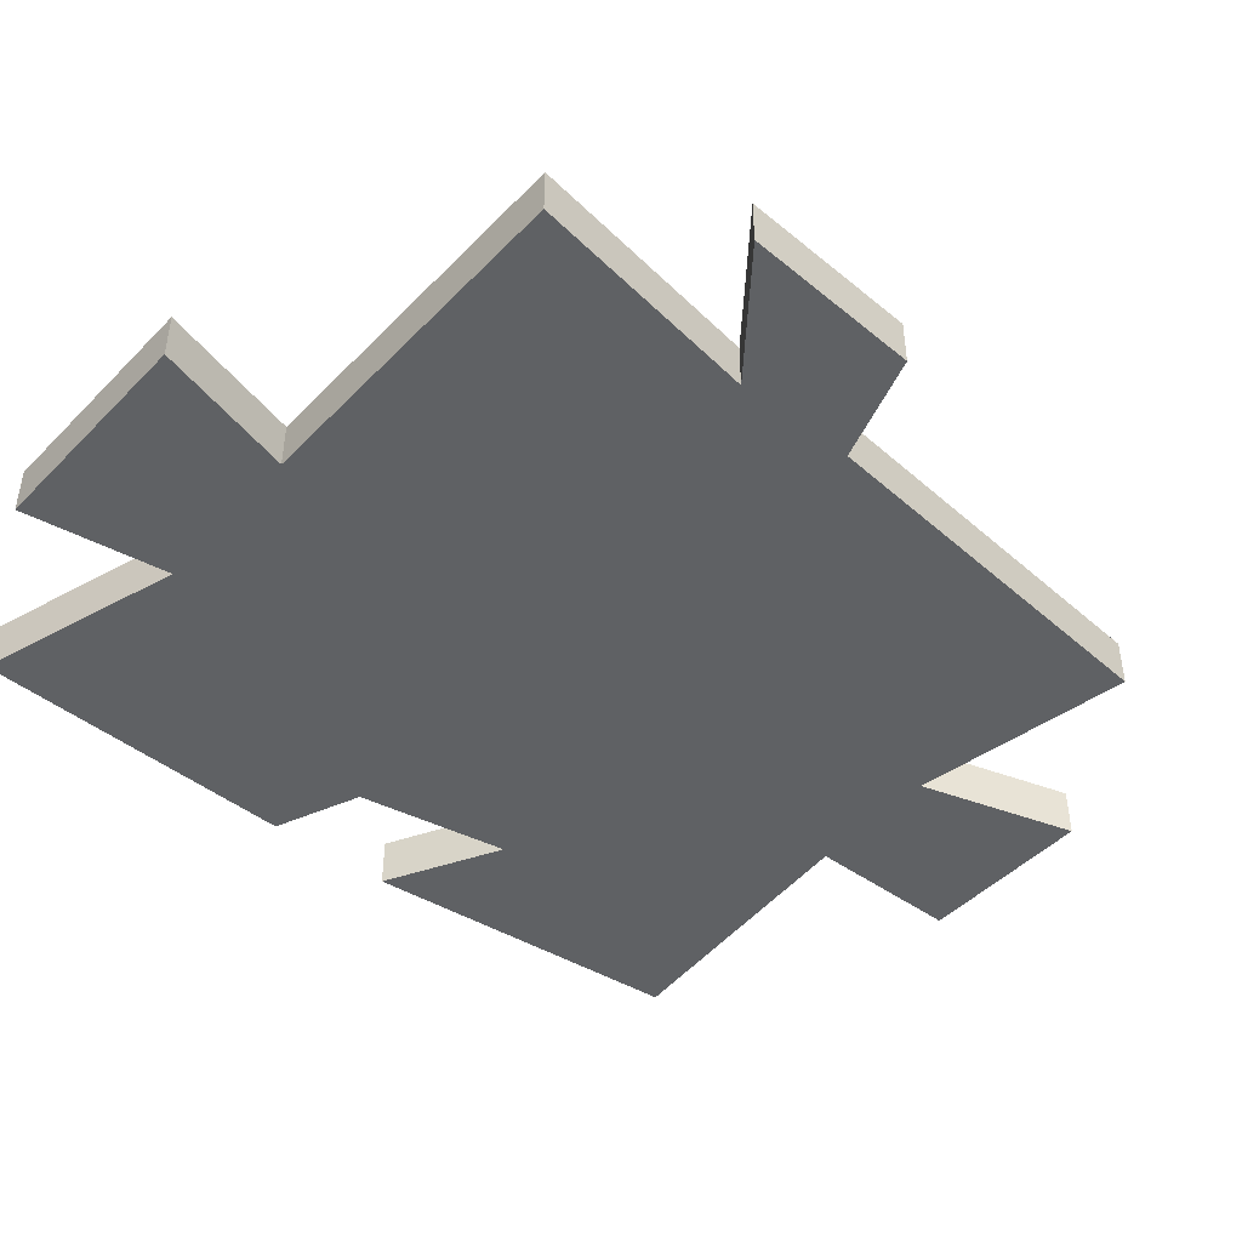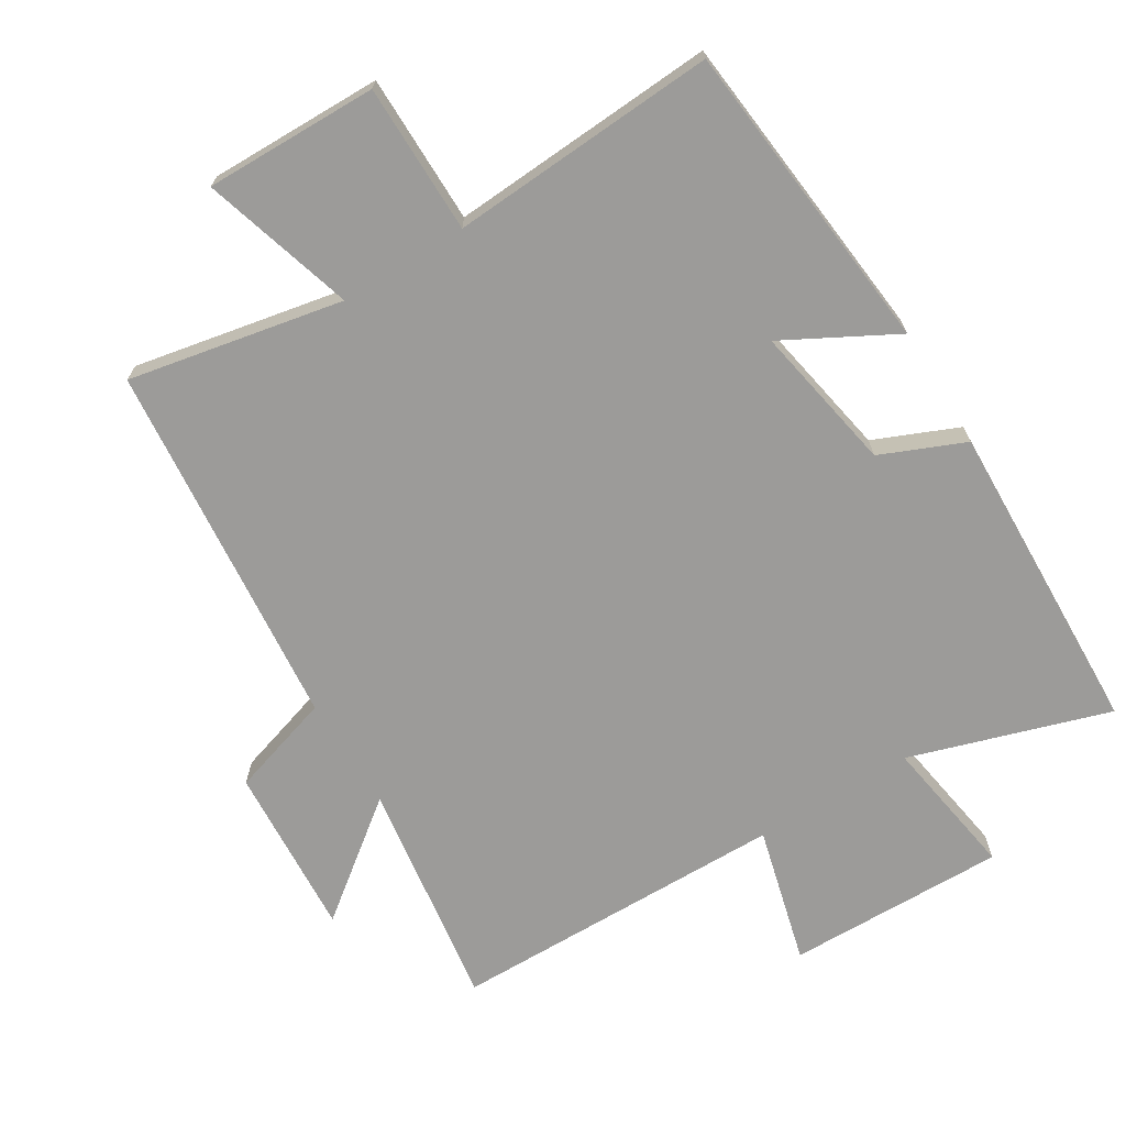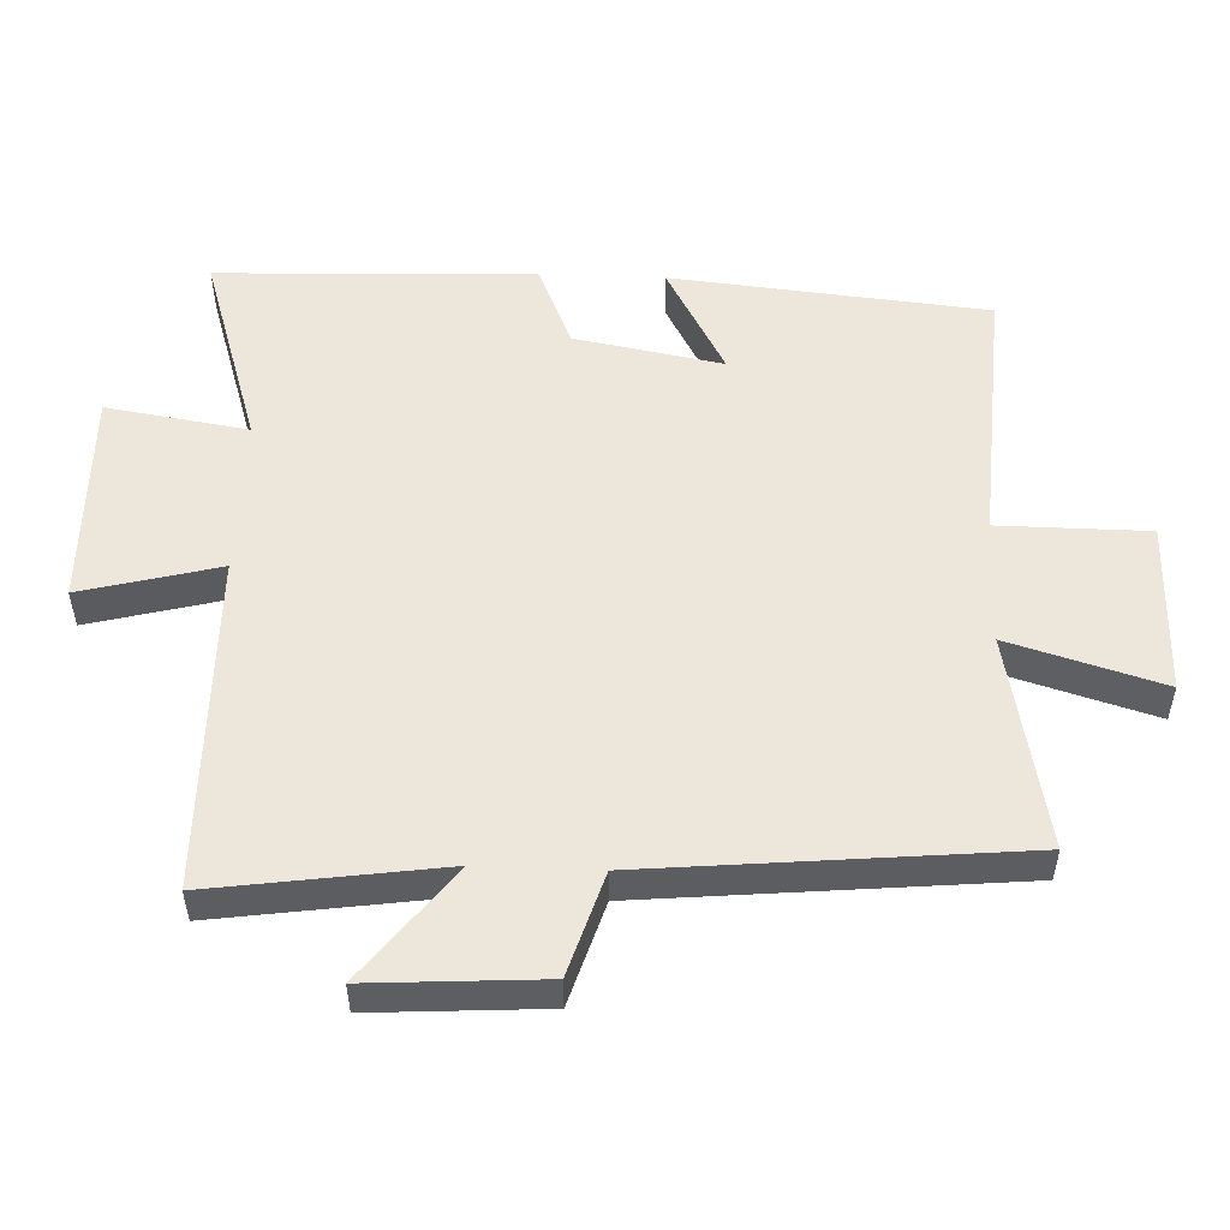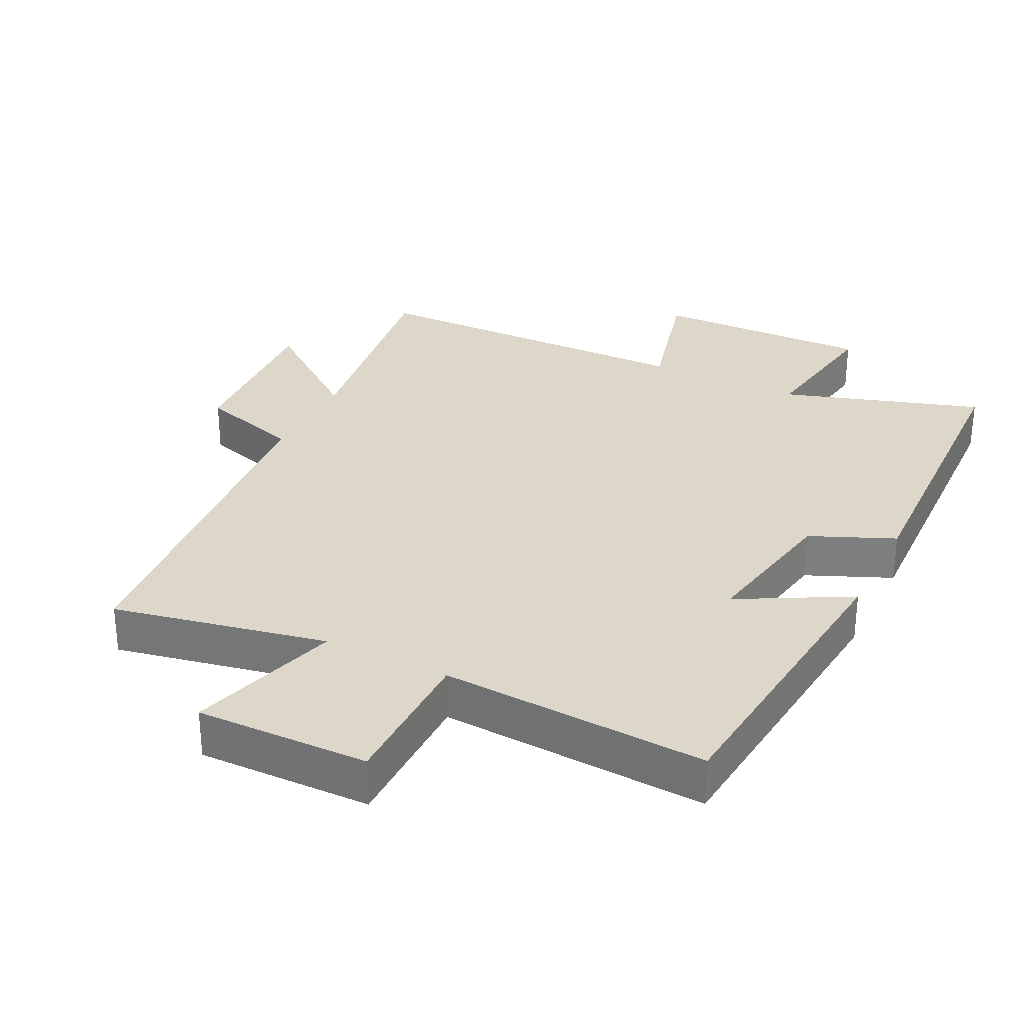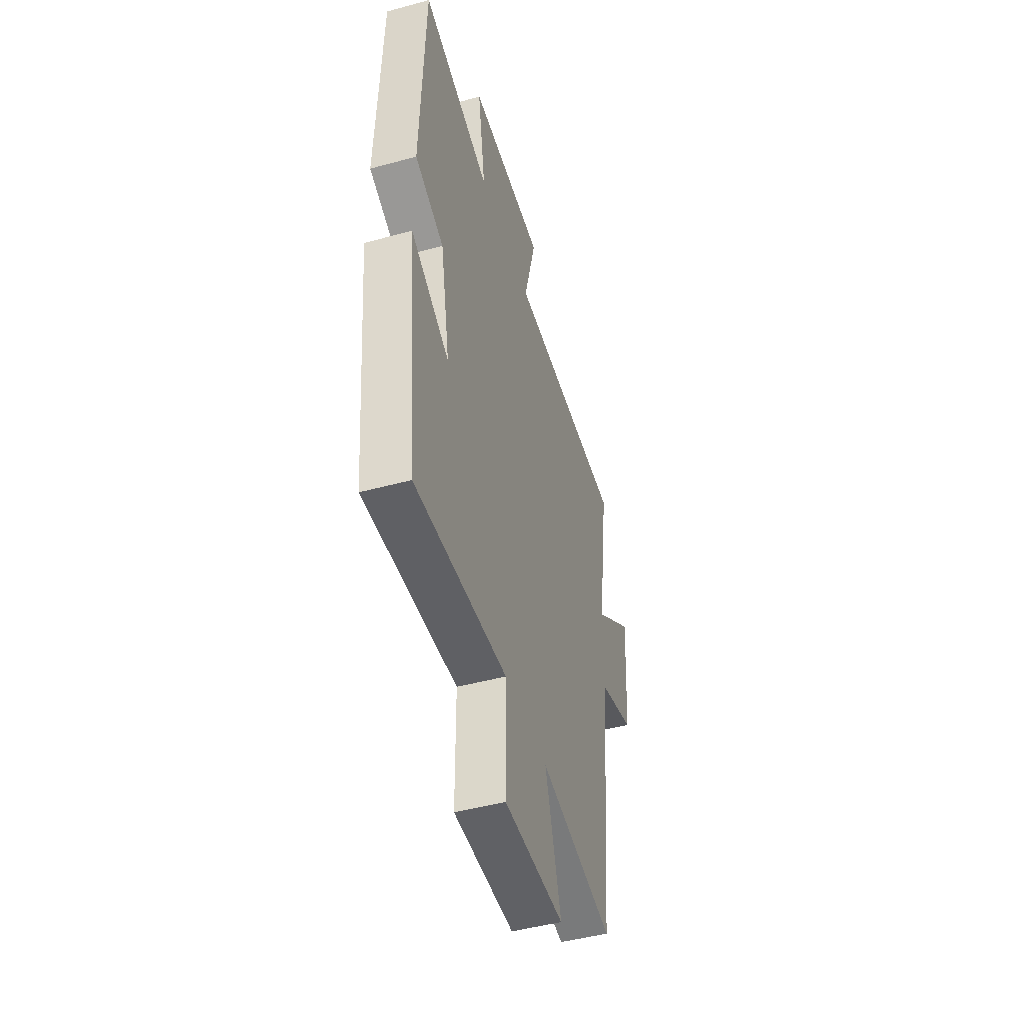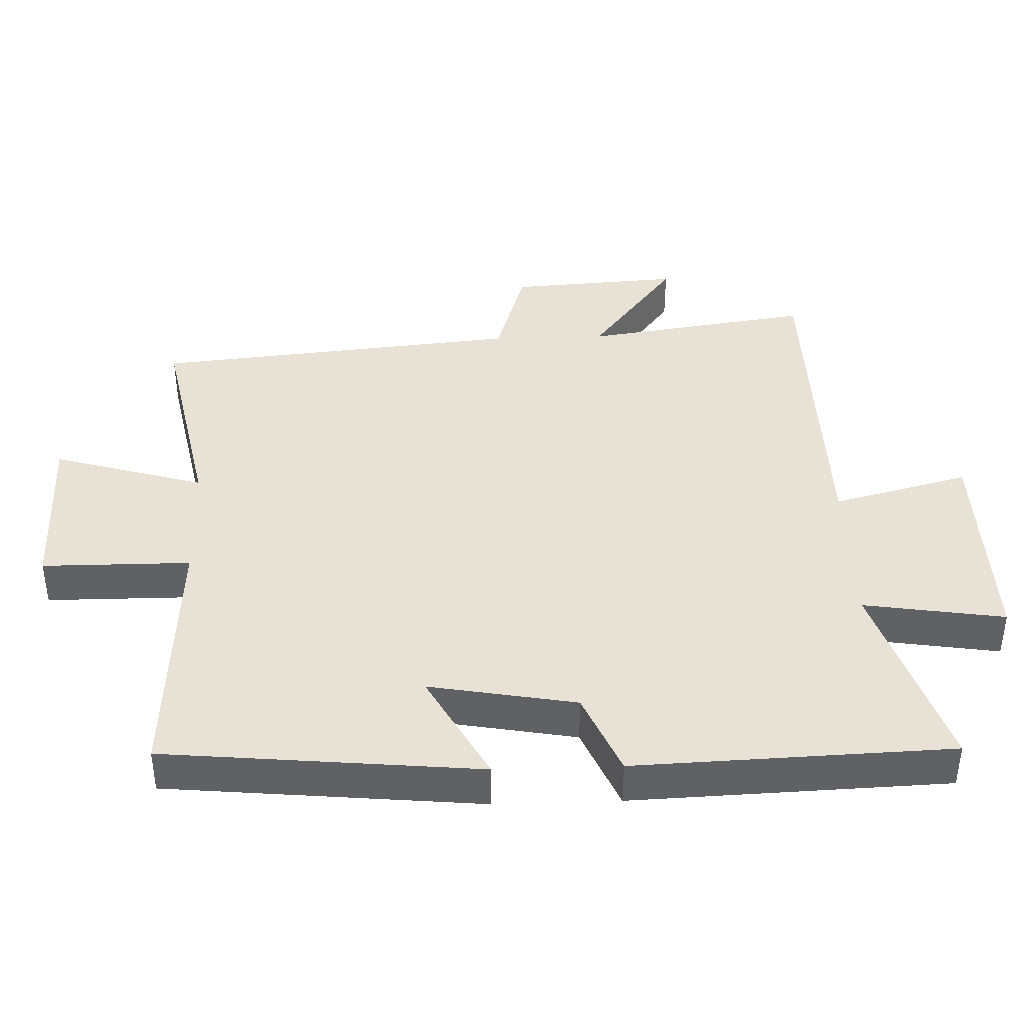
<metadata>
{"format":"obj","ext":"obj","renderer":"f3d","projection":"perspective","resolution":1024,"background":"white","views":[{"elev":-45.6,"azim":50.1,"up":"+Y"},{"elev":-69.7,"azim":-148.4,"up":"+Y"},{"elev":52.4,"azim":92.3,"up":"+Y"},{"elev":30.3,"azim":-153.7,"up":"+Y"},{"elev":-47.6,"azim":-73.0,"up":"+Z"},{"elev":40.3,"azim":-92.0,"up":"+Y"}]}
</metadata>
<code>
v -0.454 0.07 -0.524
v -0.5 0.07 -0.057
v -0.336 0.07 -0.146
v -0.376 0.07 0.072
v -0.5 0.07 0.125
v -0.483 0.07 0.594
v -0.188 0.07 0.5
v -0.221 0.07 0.709
v 0.103 0.07 0.703
v 0.05 0.07 0.5
v 0.549 0.07 0.493
v 0.5 0.07 0.155
v 0.668 0.07 0.284
v 0.652 0.07 0.03
v 0.5 0.07 -0.017
v 0.448 0.07 -0.563
v 0.131 0.07 -0.5
v 0.198 0.07 -0.725
v -0.058 0.07 -0.721
v -0.059 0.07 -0.5
v -0.454 0 -0.524
v -0.5 0 -0.057
v -0.336 0 -0.146
v -0.376 0 0.072
v -0.5 0 0.125
v -0.483 0 0.594
v -0.188 0 0.5
v -0.221 0 0.709
v 0.103 0 0.703
v 0.05 0 0.5
v 0.549 0 0.493
v 0.5 0 0.155
v 0.668 0 0.284
v 0.652 0 0.03
v 0.5 0 -0.017
v 0.448 0 -0.563
v 0.131 0 -0.5
v 0.198 0 -0.725
v -0.058 0 -0.721
v -0.059 0 -0.5
f 17 18 19 20
f 15 16 17
f 15 17 20
f 12 13 14 15
f 12 15 20 1
f 10 11 12 1
f 7 8 9 10
f 4 5 6 7
f 3 4 7 10
f 1 2 3
f 1 3 10
f 40 39 38 37
f 37 36 35
f 40 37 35
f 35 34 33 32
f 21 40 35 32
f 21 32 31 30
f 30 29 28 27
f 27 26 25 24
f 30 27 24 23
f 23 22 21
f 30 23 21
f 1 21 22 2
f 2 22 23 3
f 3 23 24 4
f 4 24 25 5
f 5 25 26 6
f 6 26 27 7
f 7 27 28 8
f 8 28 29 9
f 9 29 30 10
f 10 30 31 11
f 11 31 32 12
f 12 32 33 13
f 13 33 34 14
f 14 34 35 15
f 15 35 36 16
f 16 36 37 17
f 17 37 38 18
f 18 38 39 19
f 19 39 40 20
f 20 40 21 1

</code>
